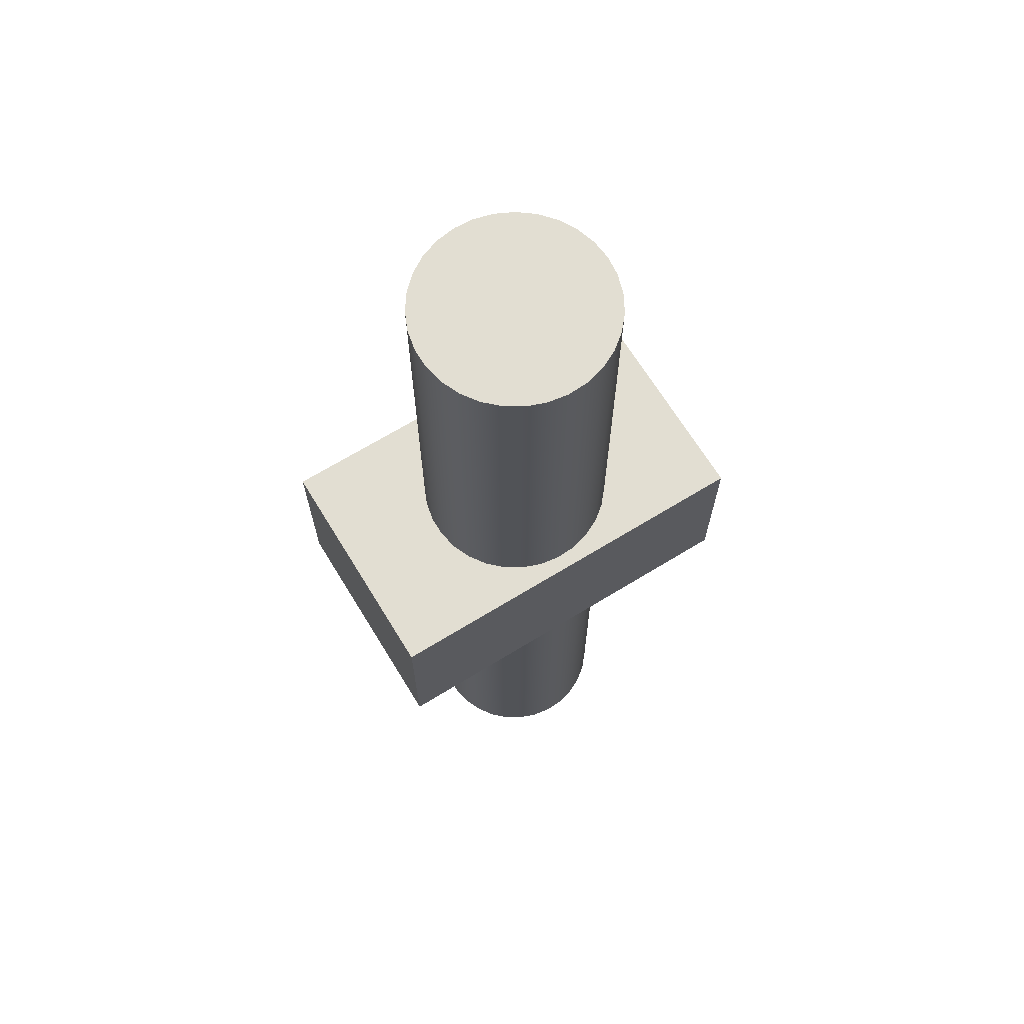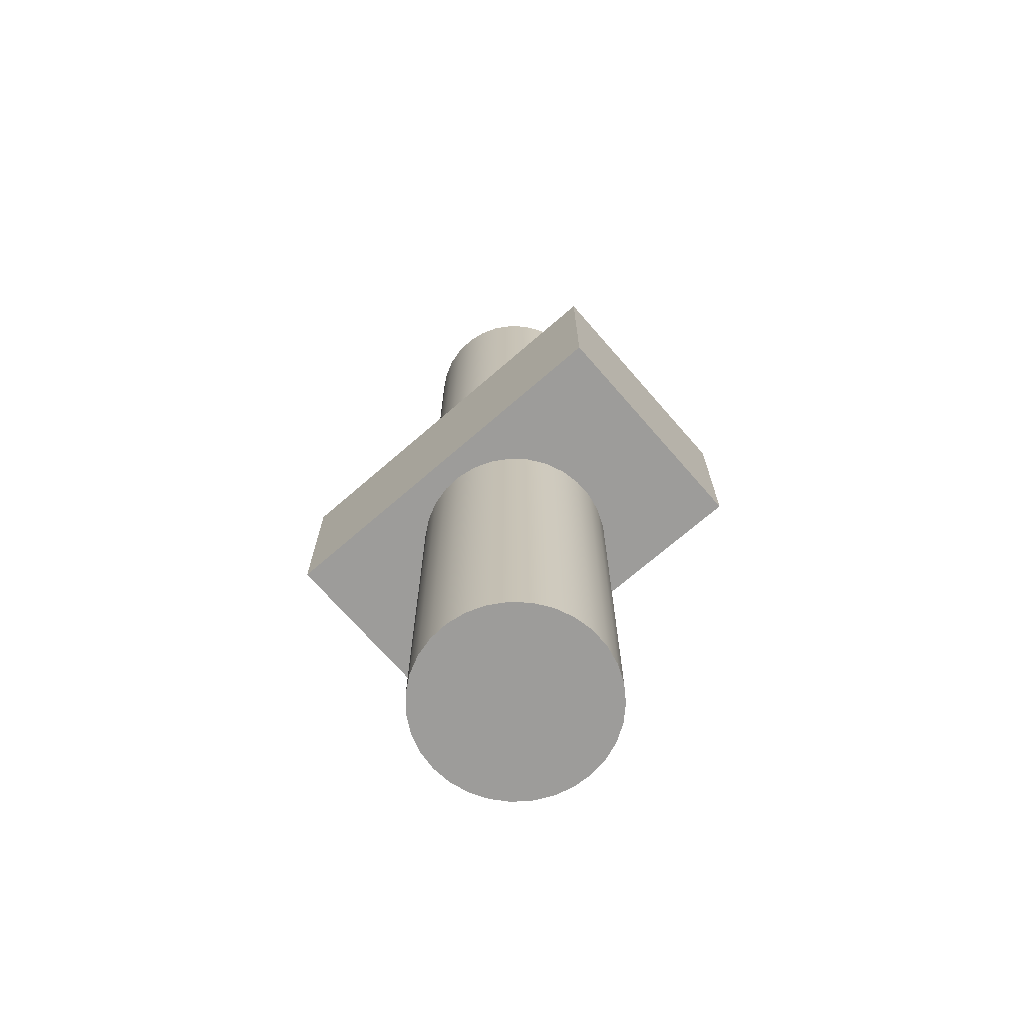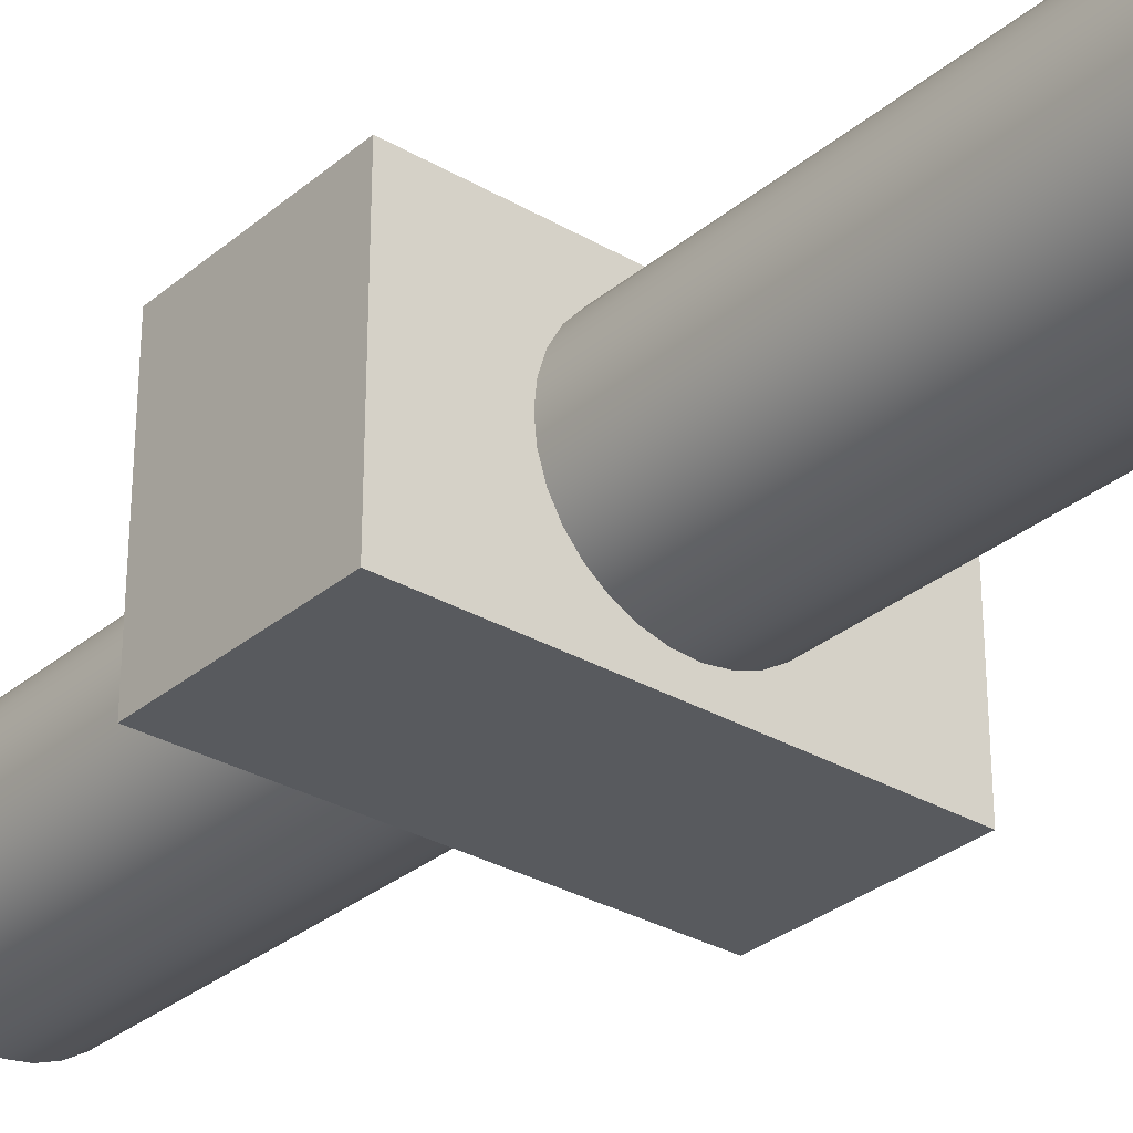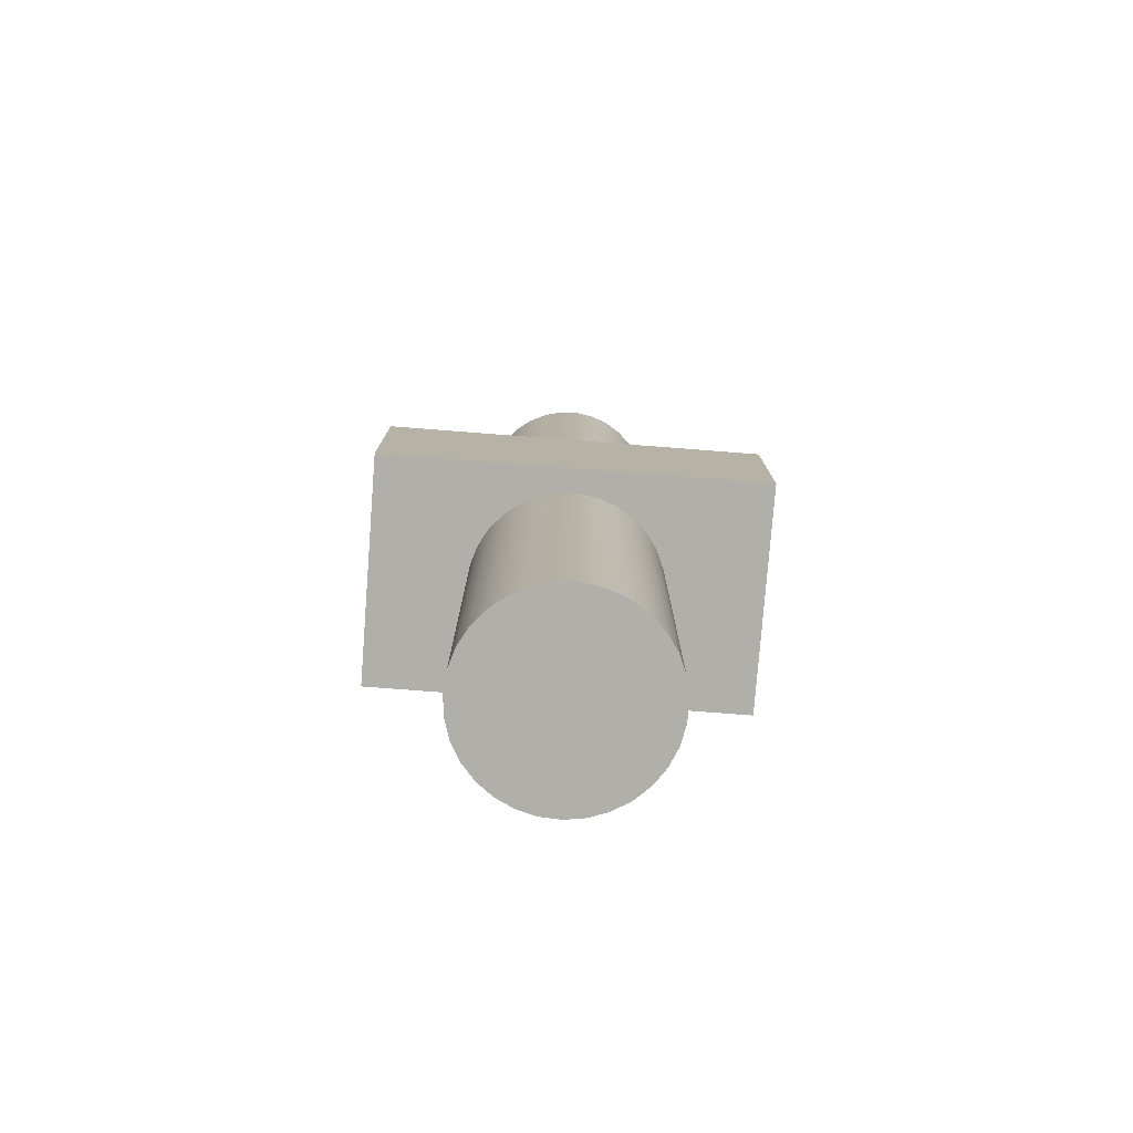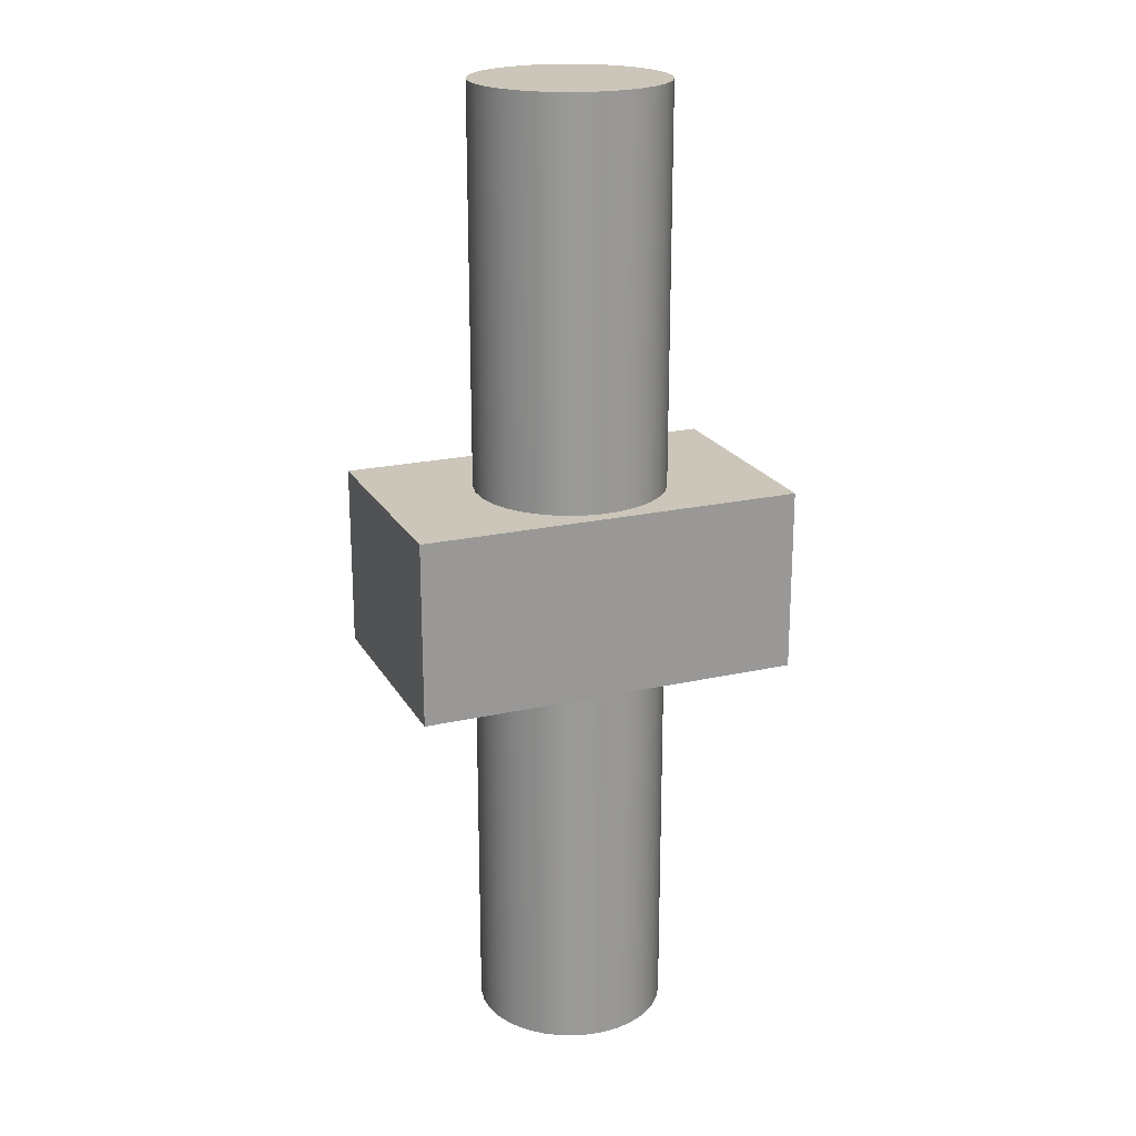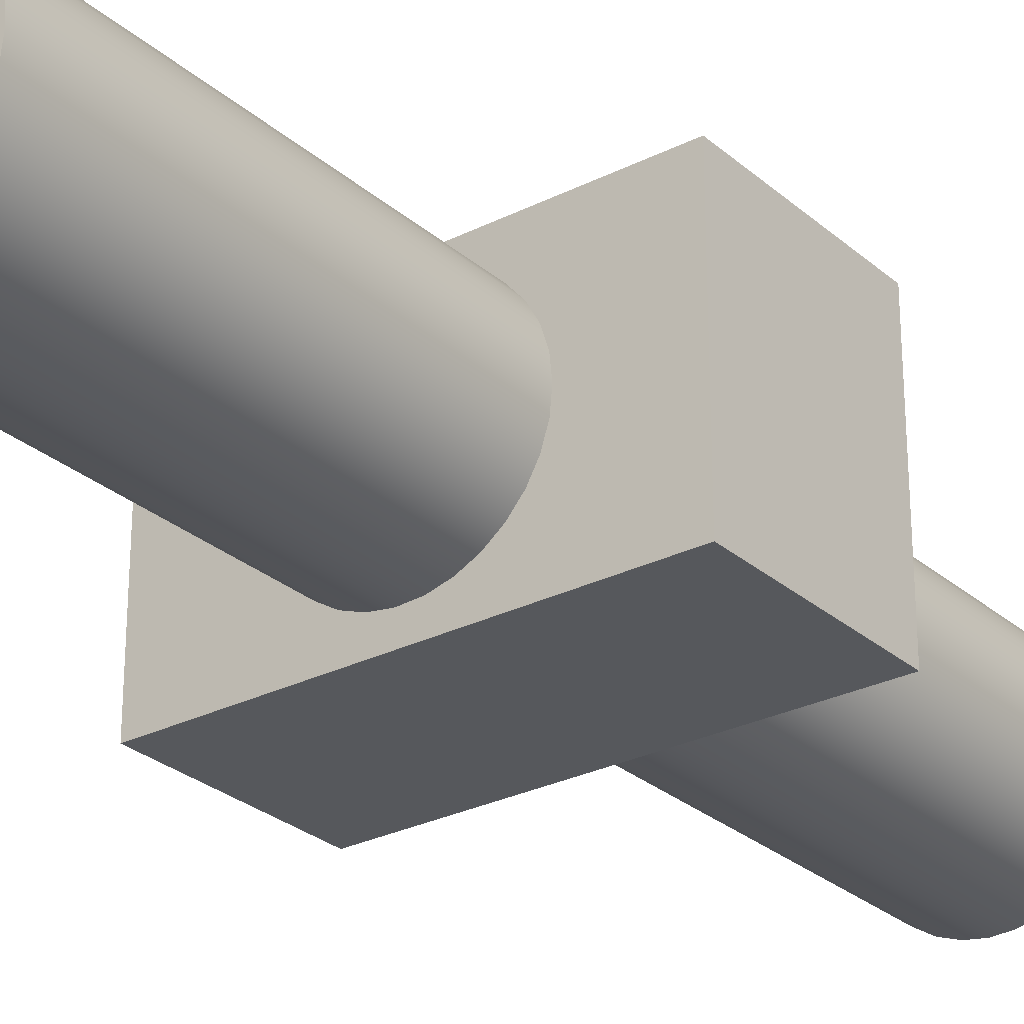
<metadata>
{"format":"obj","ext":"obj","renderer":"f3d","projection":"perspective","resolution":1024,"background":"white","views":[{"elev":67.9,"azim":148.5,"up":"+Z"},{"elev":-70.3,"azim":41.0,"up":"+Z"},{"elev":-30.7,"azim":-40.0,"up":"+Y"},{"elev":-78.0,"azim":-4.4,"up":"+Z"},{"elev":21.0,"azim":158.0,"up":"+Z"},{"elev":-27.7,"azim":-142.4,"up":"+Y"}]}
</metadata>
<code>
v -2 -2.449e-16 20.2
v -1.959 0.4026 20.2
v -1.838 0.7887 20.2
v -1.642 1.143 20.2
v -1.378 1.45 20.2
v -1.058 1.697 20.2
v -0.6946 1.876 20.2
v -0.3029 1.977 20.2
v 0.1013 1.997 20.2
v 0.5013 1.936 20.2
v 0.8808 1.796 20.2
v 1.224 1.582 20.2
v 1.518 1.303 20.2
v 1.749 0.9706 20.2
v 1.908 0.5987 20.2
v 1.99 0.2023 20.2
v 1.99 -0.2023 20.2
v 1.908 -0.5987 20.2
v 1.749 -0.9706 20.2
v 1.518 -1.303 20.2
v 1.224 -1.582 20.2
v 0.8808 -1.796 20.2
v 0.5013 -1.936 20.2
v 0.1013 -1.997 20.2
v -0.3029 -1.977 20.2
v -0.6946 -1.876 20.2
v -1.058 -1.697 20.2
v -1.378 -1.45 20.2
v -1.642 -1.143 20.2
v -1.838 -0.7887 20.2
v -1.959 -0.4026 20.2
v -2 -2.449e-16 12
v -1.959 -0.4026 12
v -1.838 -0.7887 12
v -1.642 -1.143 12
v -1.378 -1.45 12
v -1.058 -1.697 12
v -0.6946 -1.876 12
v -0.3029 -1.977 12
v 0.1013 -1.997 12
v 0.5013 -1.936 12
v 0.8808 -1.796 12
v 1.224 -1.582 12
v 1.518 -1.303 12
v 1.749 -0.9706 12
v 1.908 -0.5987 12
v 1.99 -0.2023 12
v 1.99 0.2023 12
v 1.908 0.5987 12
v 1.749 0.9706 12
v 1.518 1.303 12
v 1.224 1.582 12
v 0.8808 1.796 12
v 0.5013 1.936 12
v 0.1013 1.997 12
v -0.3029 1.977 12
v -0.6946 1.876 12
v -1.058 1.697 12
v -1.378 1.45 12
v -1.642 1.143 12
v -1.838 0.7887 12
v -1.959 0.4026 12
v -2 -2.449e-16 12
v -2 -2.449e-16 20.2
v -2 -2.449e-16 20.2
v -1.959 -0.4026 20.2
v -1.838 -0.7887 20.2
v -1.642 -1.143 20.2
v -1.378 -1.45 20.2
v -1.058 -1.697 20.2
v -0.6946 -1.876 20.2
v -0.3029 -1.977 20.2
v 0.1013 -1.997 20.2
v 0.5013 -1.936 20.2
v 0.8808 -1.796 20.2
v 1.224 -1.582 20.2
v 1.518 -1.303 20.2
v 1.749 -0.9706 20.2
v 1.908 -0.5987 20.2
v 1.99 -0.2023 20.2
v 1.99 0.2023 20.2
v 1.908 0.5987 20.2
v 1.749 0.9706 20.2
v 1.518 1.303 20.2
v 1.224 1.582 20.2
v 0.8808 1.796 20.2
v 0.5013 1.936 20.2
v 0.1013 1.997 20.2
v -0.3029 1.977 20.2
v -0.6946 1.876 20.2
v -1.058 1.697 20.2
v -1.378 1.45 20.2
v -1.642 1.143 20.2
v -1.838 0.7887 20.2
v -1.959 0.4026 20.2
v 4 2.3 8.2
v 4 -2.5 8.2
v -4 -2.5 8.2
v -4 2.3 8.2
v -2 -2.449e-16 8.2
v -1.959 -0.4026 8.2
v -1.838 -0.7887 8.2
v -1.642 -1.143 8.2
v -1.378 -1.45 8.2
v -1.058 -1.697 8.2
v -0.6946 -1.876 8.2
v -0.3029 -1.977 8.2
v 0.1013 -1.997 8.2
v 0.5013 -1.936 8.2
v 0.8808 -1.796 8.2
v 1.224 -1.582 8.2
v 1.518 -1.303 8.2
v 1.749 -0.9706 8.2
v 1.908 -0.5987 8.2
v 1.99 -0.2023 8.2
v 1.99 0.2023 8.2
v 1.908 0.5987 8.2
v 1.749 0.9706 8.2
v 1.518 1.303 8.2
v 1.224 1.582 8.2
v 0.8808 1.796 8.2
v 0.5013 1.936 8.2
v 0.1013 1.997 8.2
v -0.3029 1.977 8.2
v -0.6946 1.876 8.2
v -1.058 1.697 8.2
v -1.378 1.45 8.2
v -1.642 1.143 8.2
v -1.838 0.7887 8.2
v -1.959 0.4026 8.2
v -4 -2.5 8.2
v 4 -2.5 8.2
v 4 -2.5 12
v -4 -2.5 12
v -4 2.3 8.2
v -4 -2.5 8.2
v -4 -2.5 12
v -4 2.3 12
v 4 2.3 8.2
v -4 2.3 8.2
v -4 2.3 12
v 4 2.3 12
v 4 -2.5 8.2
v 4 2.3 8.2
v 4 2.3 12
v 4 -2.5 12
v -2 -2.449e-16 12
v -1.959 0.4026 12
v -1.838 0.7887 12
v -1.642 1.143 12
v -1.378 1.45 12
v -1.058 1.697 12
v -0.6946 1.876 12
v -0.3029 1.977 12
v 0.1013 1.997 12
v 0.5013 1.936 12
v 0.8808 1.796 12
v 1.224 1.582 12
v 1.518 1.303 12
v 1.749 0.9706 12
v 1.908 0.5987 12
v 1.99 0.2023 12
v 1.99 -0.2023 12
v 1.908 -0.5987 12
v 1.749 -0.9706 12
v 1.518 -1.303 12
v 1.224 -1.582 12
v 0.8808 -1.796 12
v 0.5013 -1.936 12
v 0.1013 -1.997 12
v -0.3029 -1.977 12
v -0.6946 -1.876 12
v -1.058 -1.697 12
v -1.378 -1.45 12
v -1.642 -1.143 12
v -1.838 -0.7887 12
v -1.959 -0.4026 12
v 4 -2.5 12
v 4 2.3 12
v -4 2.3 12
v -4 -2.5 12
v -2 -2.449e-16 8.2
v -1.959 0.4026 8.2
v -1.838 0.7887 8.2
v -1.642 1.143 8.2
v -1.378 1.45 8.2
v -1.058 1.697 8.2
v -0.6946 1.876 8.2
v -0.3029 1.977 8.2
v 0.1013 1.997 8.2
v 0.5013 1.936 8.2
v 0.8808 1.796 8.2
v 1.224 1.582 8.2
v 1.518 1.303 8.2
v 1.749 0.9706 8.2
v 1.908 0.5987 8.2
v 1.99 0.2023 8.2
v 1.99 -0.2023 8.2
v 1.908 -0.5987 8.2
v 1.749 -0.9706 8.2
v 1.518 -1.303 8.2
v 1.224 -1.582 8.2
v 0.8808 -1.796 8.2
v 0.5013 -1.936 8.2
v 0.1013 -1.997 8.2
v -0.3029 -1.977 8.2
v -0.6946 -1.876 8.2
v -1.058 -1.697 8.2
v -1.378 -1.45 8.2
v -1.642 -1.143 8.2
v -1.838 -0.7887 8.2
v -1.959 -0.4026 8.2
v -2 -2.449e-16 0
v -1.959 -0.4026 0
v -1.838 -0.7887 0
v -1.642 -1.143 0
v -1.378 -1.45 0
v -1.058 -1.697 0
v -0.6946 -1.876 0
v -0.3029 -1.977 0
v 0.1013 -1.997 0
v 0.5013 -1.936 0
v 0.8808 -1.796 0
v 1.224 -1.582 0
v 1.518 -1.303 0
v 1.749 -0.9706 0
v 1.908 -0.5987 0
v 1.99 -0.2023 0
v 1.99 0.2023 0
v 1.908 0.5987 0
v 1.749 0.9706 0
v 1.518 1.303 0
v 1.224 1.582 0
v 0.8808 1.796 0
v 0.5013 1.936 0
v 0.1013 1.997 0
v -0.3029 1.977 0
v -0.6946 1.876 0
v -1.058 1.697 0
v -1.378 1.45 0
v -1.642 1.143 0
v -1.838 0.7887 0
v -1.959 0.4026 0
v -2 -2.449e-16 0
v -2 -2.449e-16 8.2
v -2 -2.449e-16 0
v -1.959 0.4026 0
v -1.838 0.7887 0
v -1.642 1.143 0
v -1.378 1.45 0
v -1.058 1.697 0
v -0.6946 1.876 0
v -0.3029 1.977 0
v 0.1013 1.997 0
v 0.5013 1.936 0
v 0.8808 1.796 0
v 1.224 1.582 0
v 1.518 1.303 0
v 1.749 0.9706 0
v 1.908 0.5987 0
v 1.99 0.2023 0
v 1.99 -0.2023 0
v 1.908 -0.5987 0
v 1.749 -0.9706 0
v 1.518 -1.303 0
v 1.224 -1.582 0
v 0.8808 -1.796 0
v 0.5013 -1.936 0
v 0.1013 -1.997 0
v -0.3029 -1.977 0
v -0.6946 -1.876 0
v -1.058 -1.697 0
v -1.378 -1.45 0
v -1.642 -1.143 0
v -1.838 -0.7887 0
v -1.959 -0.4026 0
g d3713174-e305-11ea-a881-54bf646e7e1f
f 2 62 1
f 1 62 63
f 64 32 31
f 31 32 33
f 31 33 30
f 30 33 34
f 30 34 29
f 29 34 35
f 29 35 28
f 28 35 36
f 28 36 27
f 27 36 37
f 27 37 26
f 26 37 38
f 26 38 25
f 25 38 39
f 25 39 24
f 24 39 40
f 24 40 23
f 23 40 41
f 23 41 22
f 22 41 42
f 22 42 21
f 21 42 43
f 21 43 20
f 20 43 44
f 20 44 19
f 19 44 45
f 19 45 18
f 18 45 46
f 18 46 17
f 17 46 47
f 17 47 16
f 16 47 48
f 16 48 15
f 15 48 49
f 15 49 14
f 14 49 50
f 14 50 13
f 13 50 51
f 13 51 12
f 12 51 52
f 12 52 11
f 11 52 53
f 11 53 10
f 10 53 54
f 10 54 9
f 9 54 55
f 9 55 8
f 8 55 56
f 8 56 7
f 7 56 57
f 7 57 6
f 6 57 58
f 6 58 5
f 5 58 59
f 5 59 4
f 4 59 60
f 4 60 3
f 3 60 61
f 3 61 2
f 2 61 62
g d372b7fa-e305-11ea-be9e-54bf646e7e1f
f 65 66 95
f 95 66 94
f 94 66 67
f 94 67 93
f 93 67 68
f 93 68 92
f 92 68 69
f 92 69 91
f 91 69 90
f 90 69 89
f 89 69 88
f 88 69 87
f 87 69 86
f 86 69 85
f 85 69 84
f 84 69 83
f 83 69 82
f 82 69 81
f 81 69 80
f 80 69 79
f 79 69 70
f 79 70 78
f 78 70 77
f 77 70 76
f 76 70 75
f 75 70 71
f 75 71 74
f 74 71 72
f 74 72 73
g d2d15558-e305-11ea-8d08-54bf646e7e1f
f 97 115 96
f 96 115 116
f 96 116 117
f 98 108 97
f 97 108 109
f 97 109 110
f 99 100 98
f 98 100 101
f 98 101 102
f 96 123 99
f 99 123 124
f 99 124 125
f 102 103 98
f 98 103 104
f 98 104 105
f 105 106 98
f 98 106 107
f 98 107 108
f 110 111 97
f 97 111 112
f 97 112 113
f 113 114 97
f 97 114 115
f 117 118 96
f 96 118 119
f 96 119 120
f 120 121 96
f 96 121 122
f 96 122 123
f 125 126 99
f 99 126 127
f 99 127 128
f 128 129 99
f 99 129 130
f 99 130 100
g d2d32a0c-e305-11ea-936a-54bf646e7e1f
f 131 132 134
f 134 132 133
g d2d48968-e305-11ea-b052-54bf646e7e1f
f 135 136 138
f 138 136 137
g d2d5e8f0-e305-11ea-a641-54bf646e7e1f
f 139 140 142
f 142 140 141
g d2d72158-e305-11ea-ab02-54bf646e7e1f
f 143 144 146
f 146 144 145
g d2d832a4-e305-11ea-8d50-54bf646e7e1f
f 148 180 147
f 147 180 181
f 147 181 177
f 177 181 176
f 176 181 175
f 175 181 174
f 174 181 173
f 173 181 172
f 172 181 171
f 171 181 170
f 170 181 178
f 170 178 169
f 169 178 168
f 168 178 167
f 167 178 166
f 166 178 165
f 165 178 164
f 164 178 163
f 163 178 179
f 163 179 162
f 162 179 161
f 161 179 160
f 160 179 159
f 159 179 158
f 158 179 157
f 157 179 156
f 156 179 155
f 155 179 180
f 155 180 154
f 154 180 153
f 153 180 152
f 152 180 151
f 151 180 150
f 150 180 149
f 149 180 148
g d233750a-e305-11ea-9eeb-54bf646e7e1f
f 183 243 182
f 182 243 244
f 245 213 212
f 212 213 214
f 212 214 211
f 211 214 215
f 211 215 210
f 210 215 216
f 210 216 209
f 209 216 217
f 209 217 208
f 208 217 218
f 208 218 207
f 207 218 219
f 207 219 206
f 206 219 220
f 206 220 205
f 205 220 221
f 205 221 204
f 204 221 222
f 204 222 203
f 203 222 223
f 203 223 202
f 202 223 224
f 202 224 201
f 201 224 225
f 201 225 200
f 200 225 226
f 200 226 199
f 199 226 227
f 199 227 198
f 198 227 228
f 198 228 197
f 197 228 229
f 197 229 196
f 196 229 230
f 196 230 195
f 195 230 231
f 195 231 194
f 194 231 232
f 194 232 193
f 193 232 233
f 193 233 192
f 192 233 234
f 192 234 191
f 191 234 235
f 191 235 190
f 190 235 236
f 190 236 189
f 189 236 237
f 189 237 188
f 188 237 238
f 188 238 187
f 187 238 239
f 187 239 186
f 186 239 240
f 186 240 185
f 185 240 241
f 185 241 184
f 184 241 242
f 184 242 183
f 183 242 243
g d238a4d2-e305-11ea-8401-54bf646e7e1f
f 246 247 276
f 276 247 248
f 276 248 275
f 275 248 249
f 275 249 274
f 274 249 250
f 274 250 273
f 273 250 251
f 273 251 252
f 252 253 273
f 273 253 254
f 273 254 255
f 255 256 273
f 273 256 257
f 273 257 258
f 258 259 273
f 273 259 260
f 273 260 261
f 261 262 273
f 273 262 263
f 273 263 272
f 272 263 264
f 272 264 265
f 265 266 272
f 272 266 267
f 272 267 271
f 271 267 268
f 271 268 270
f 270 268 269

</code>
